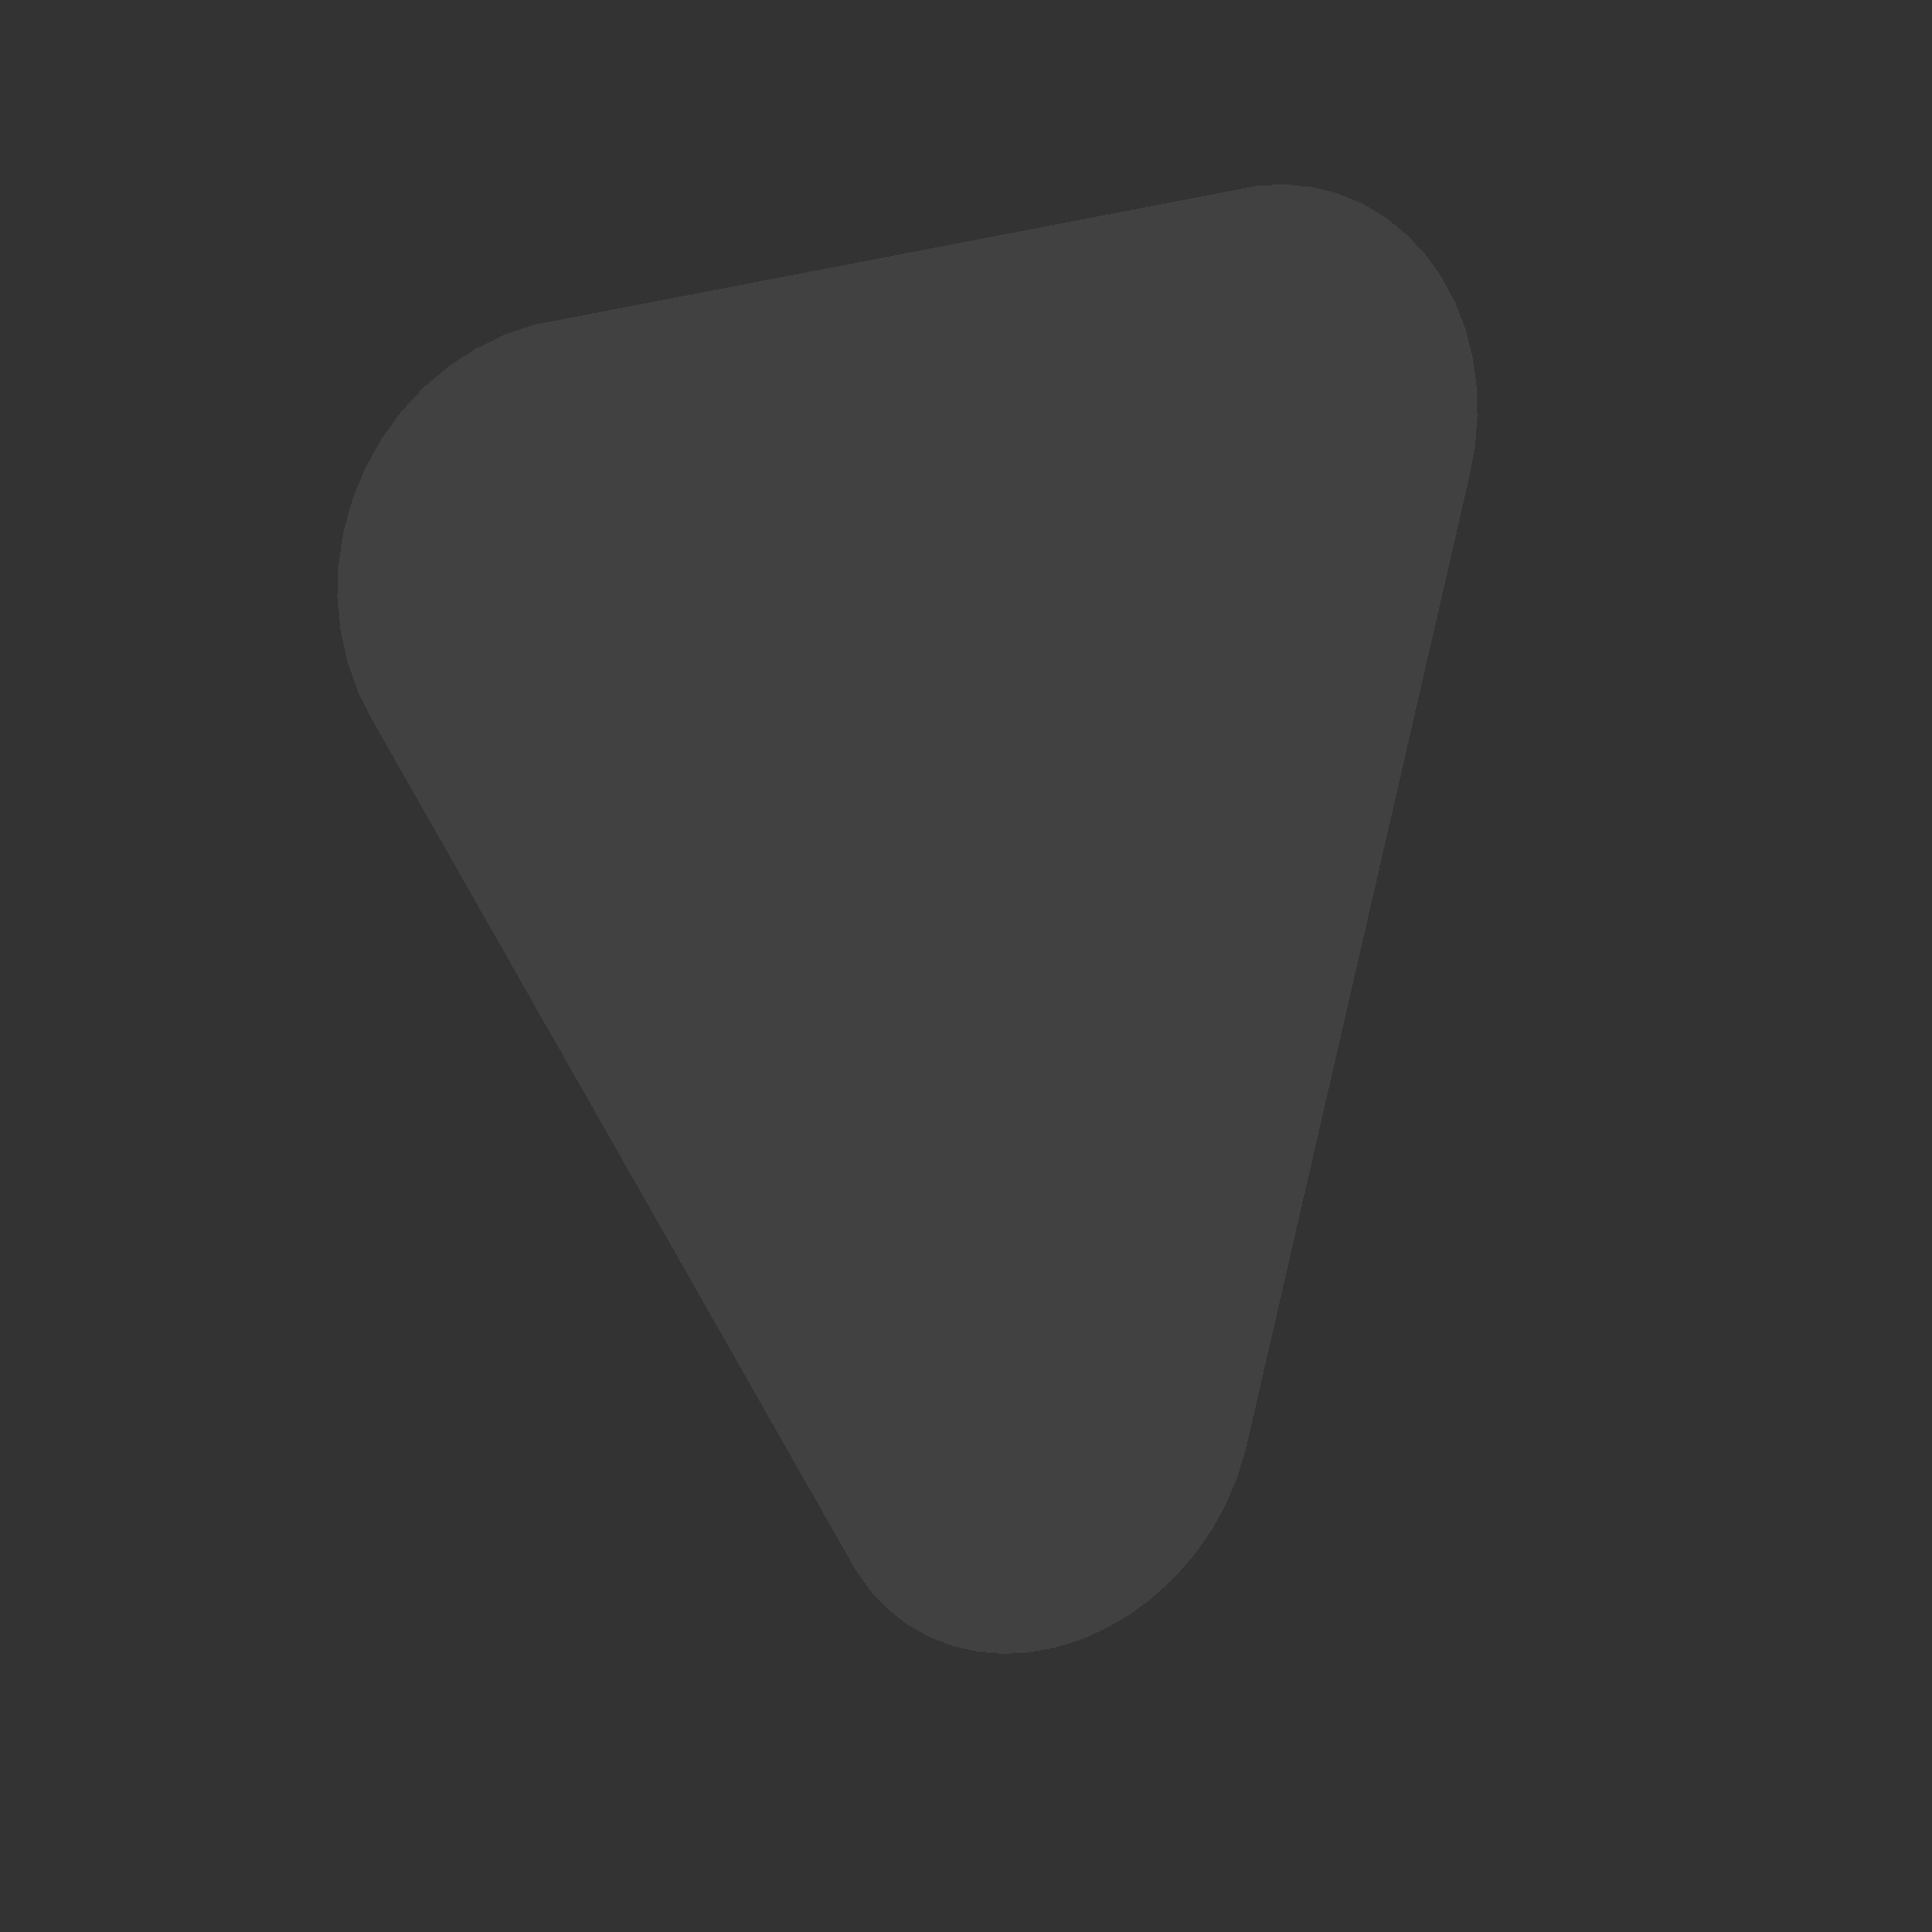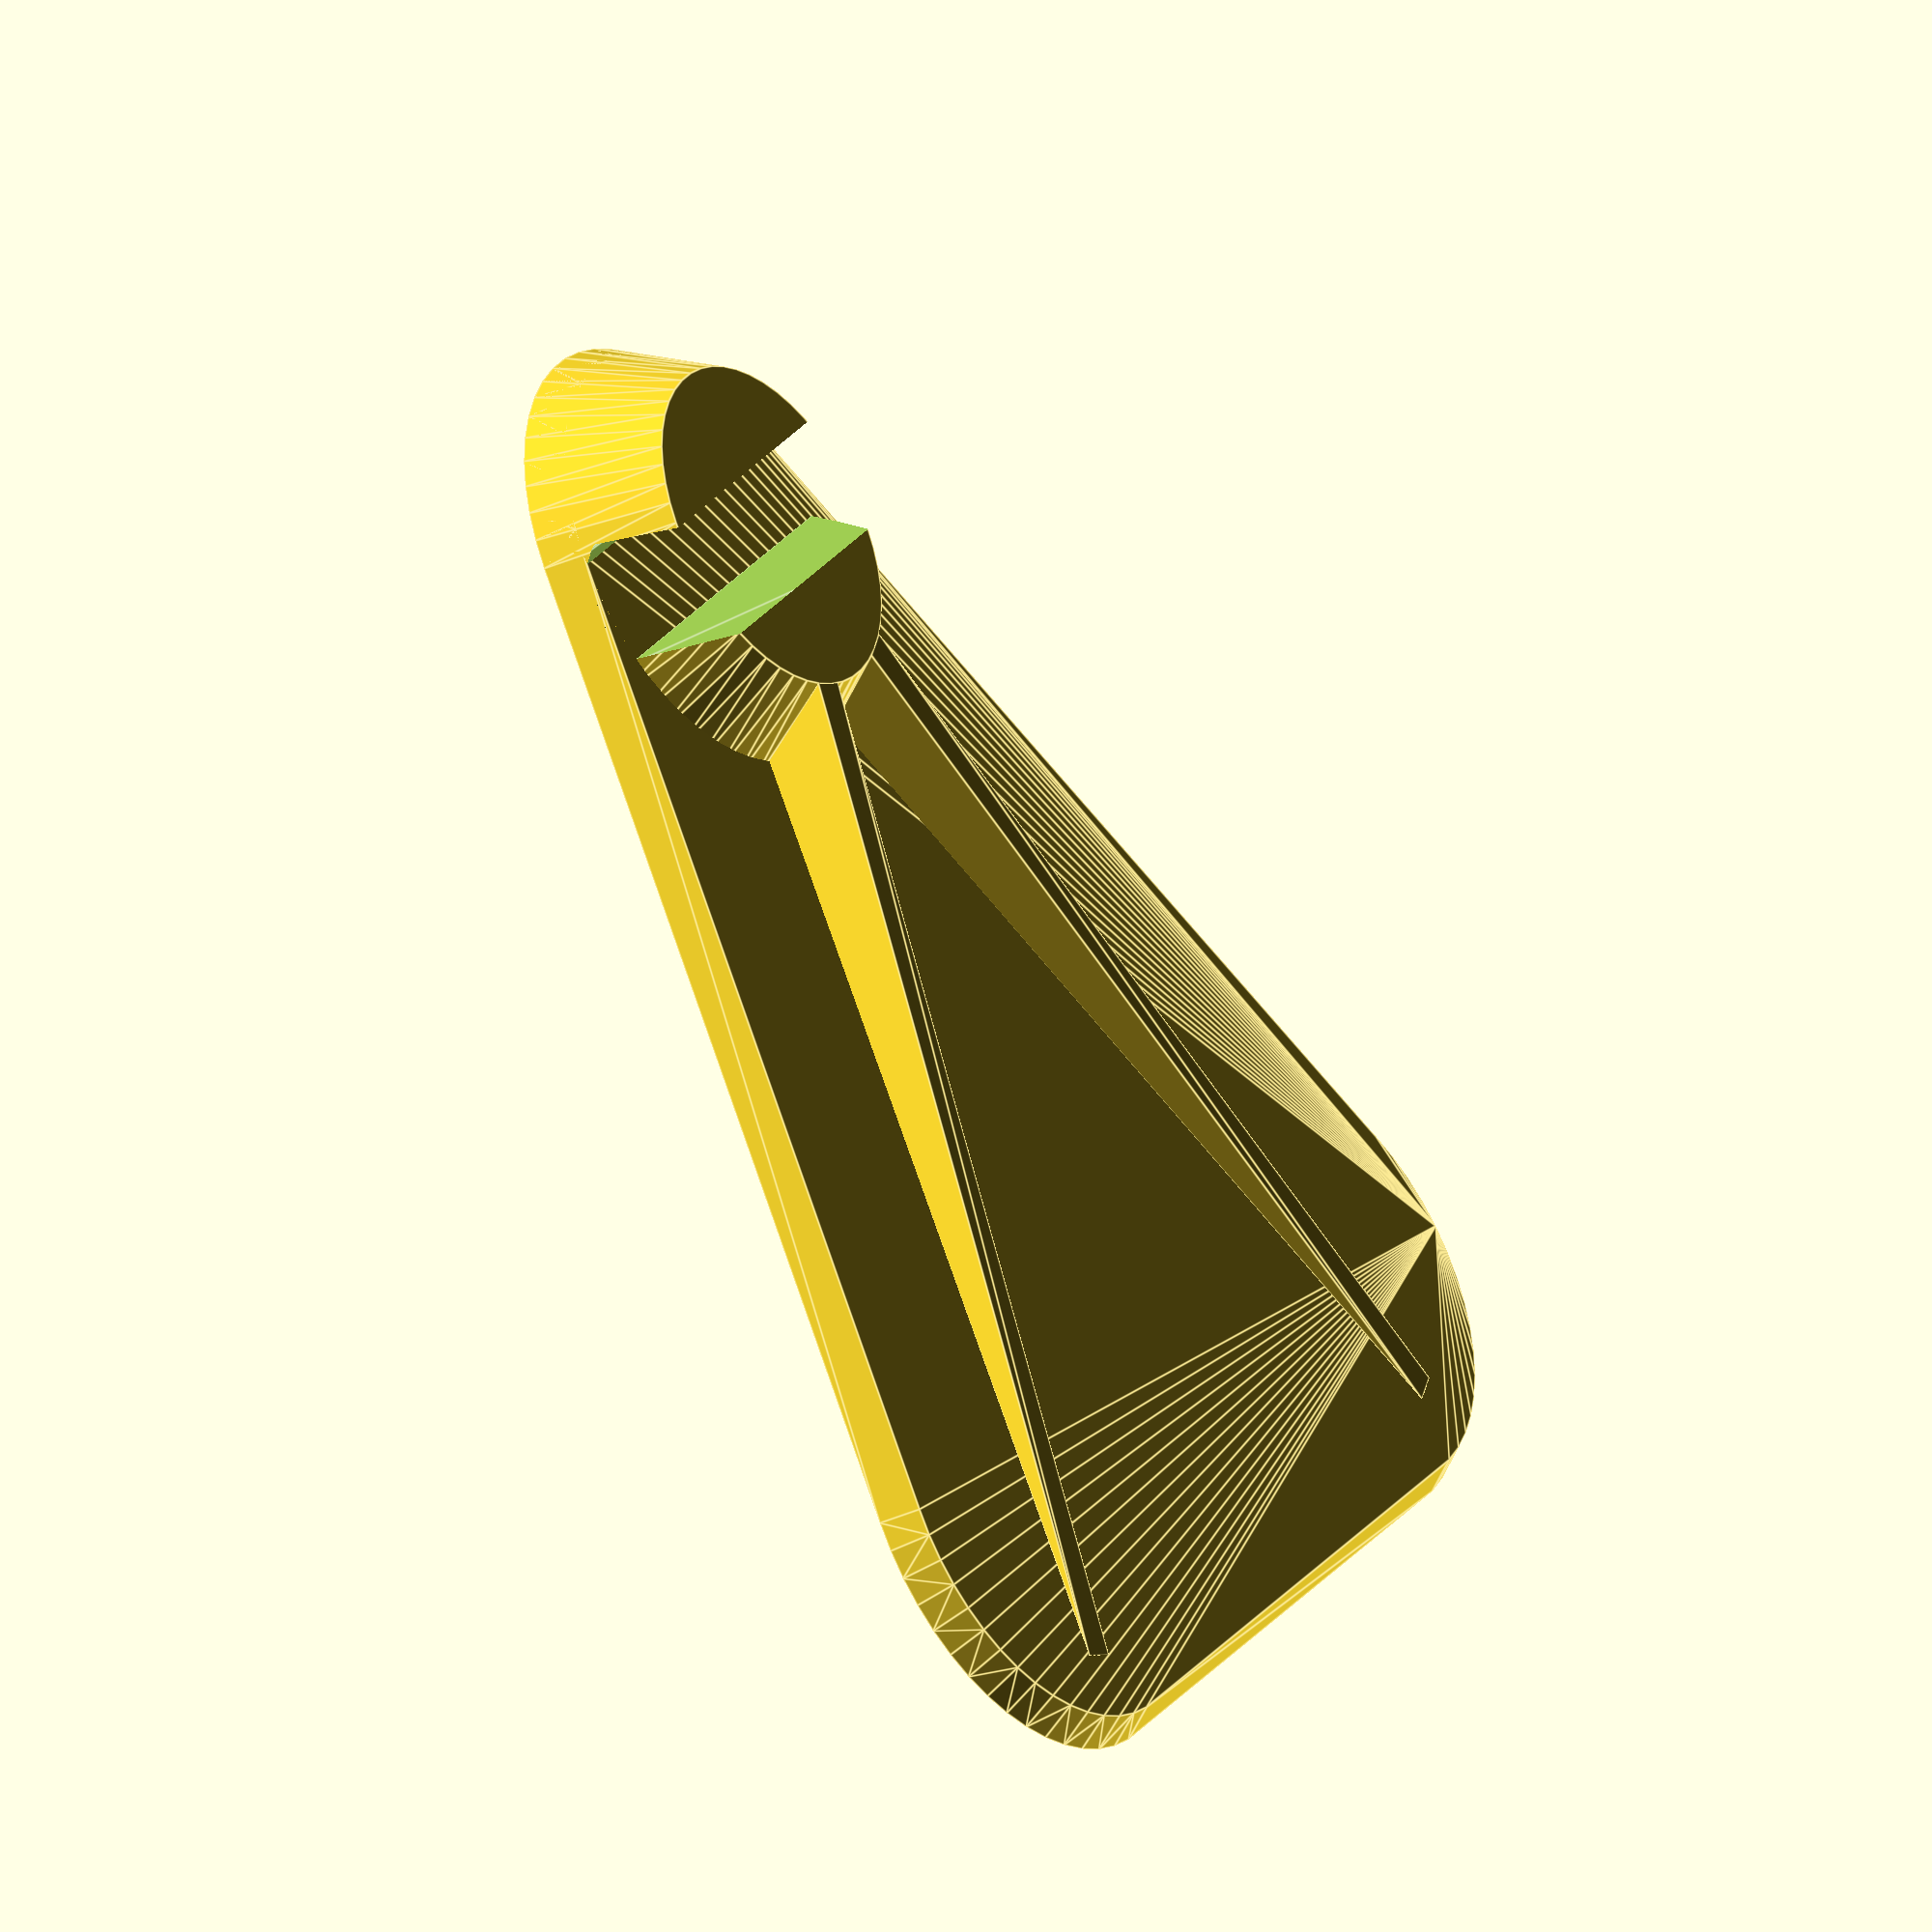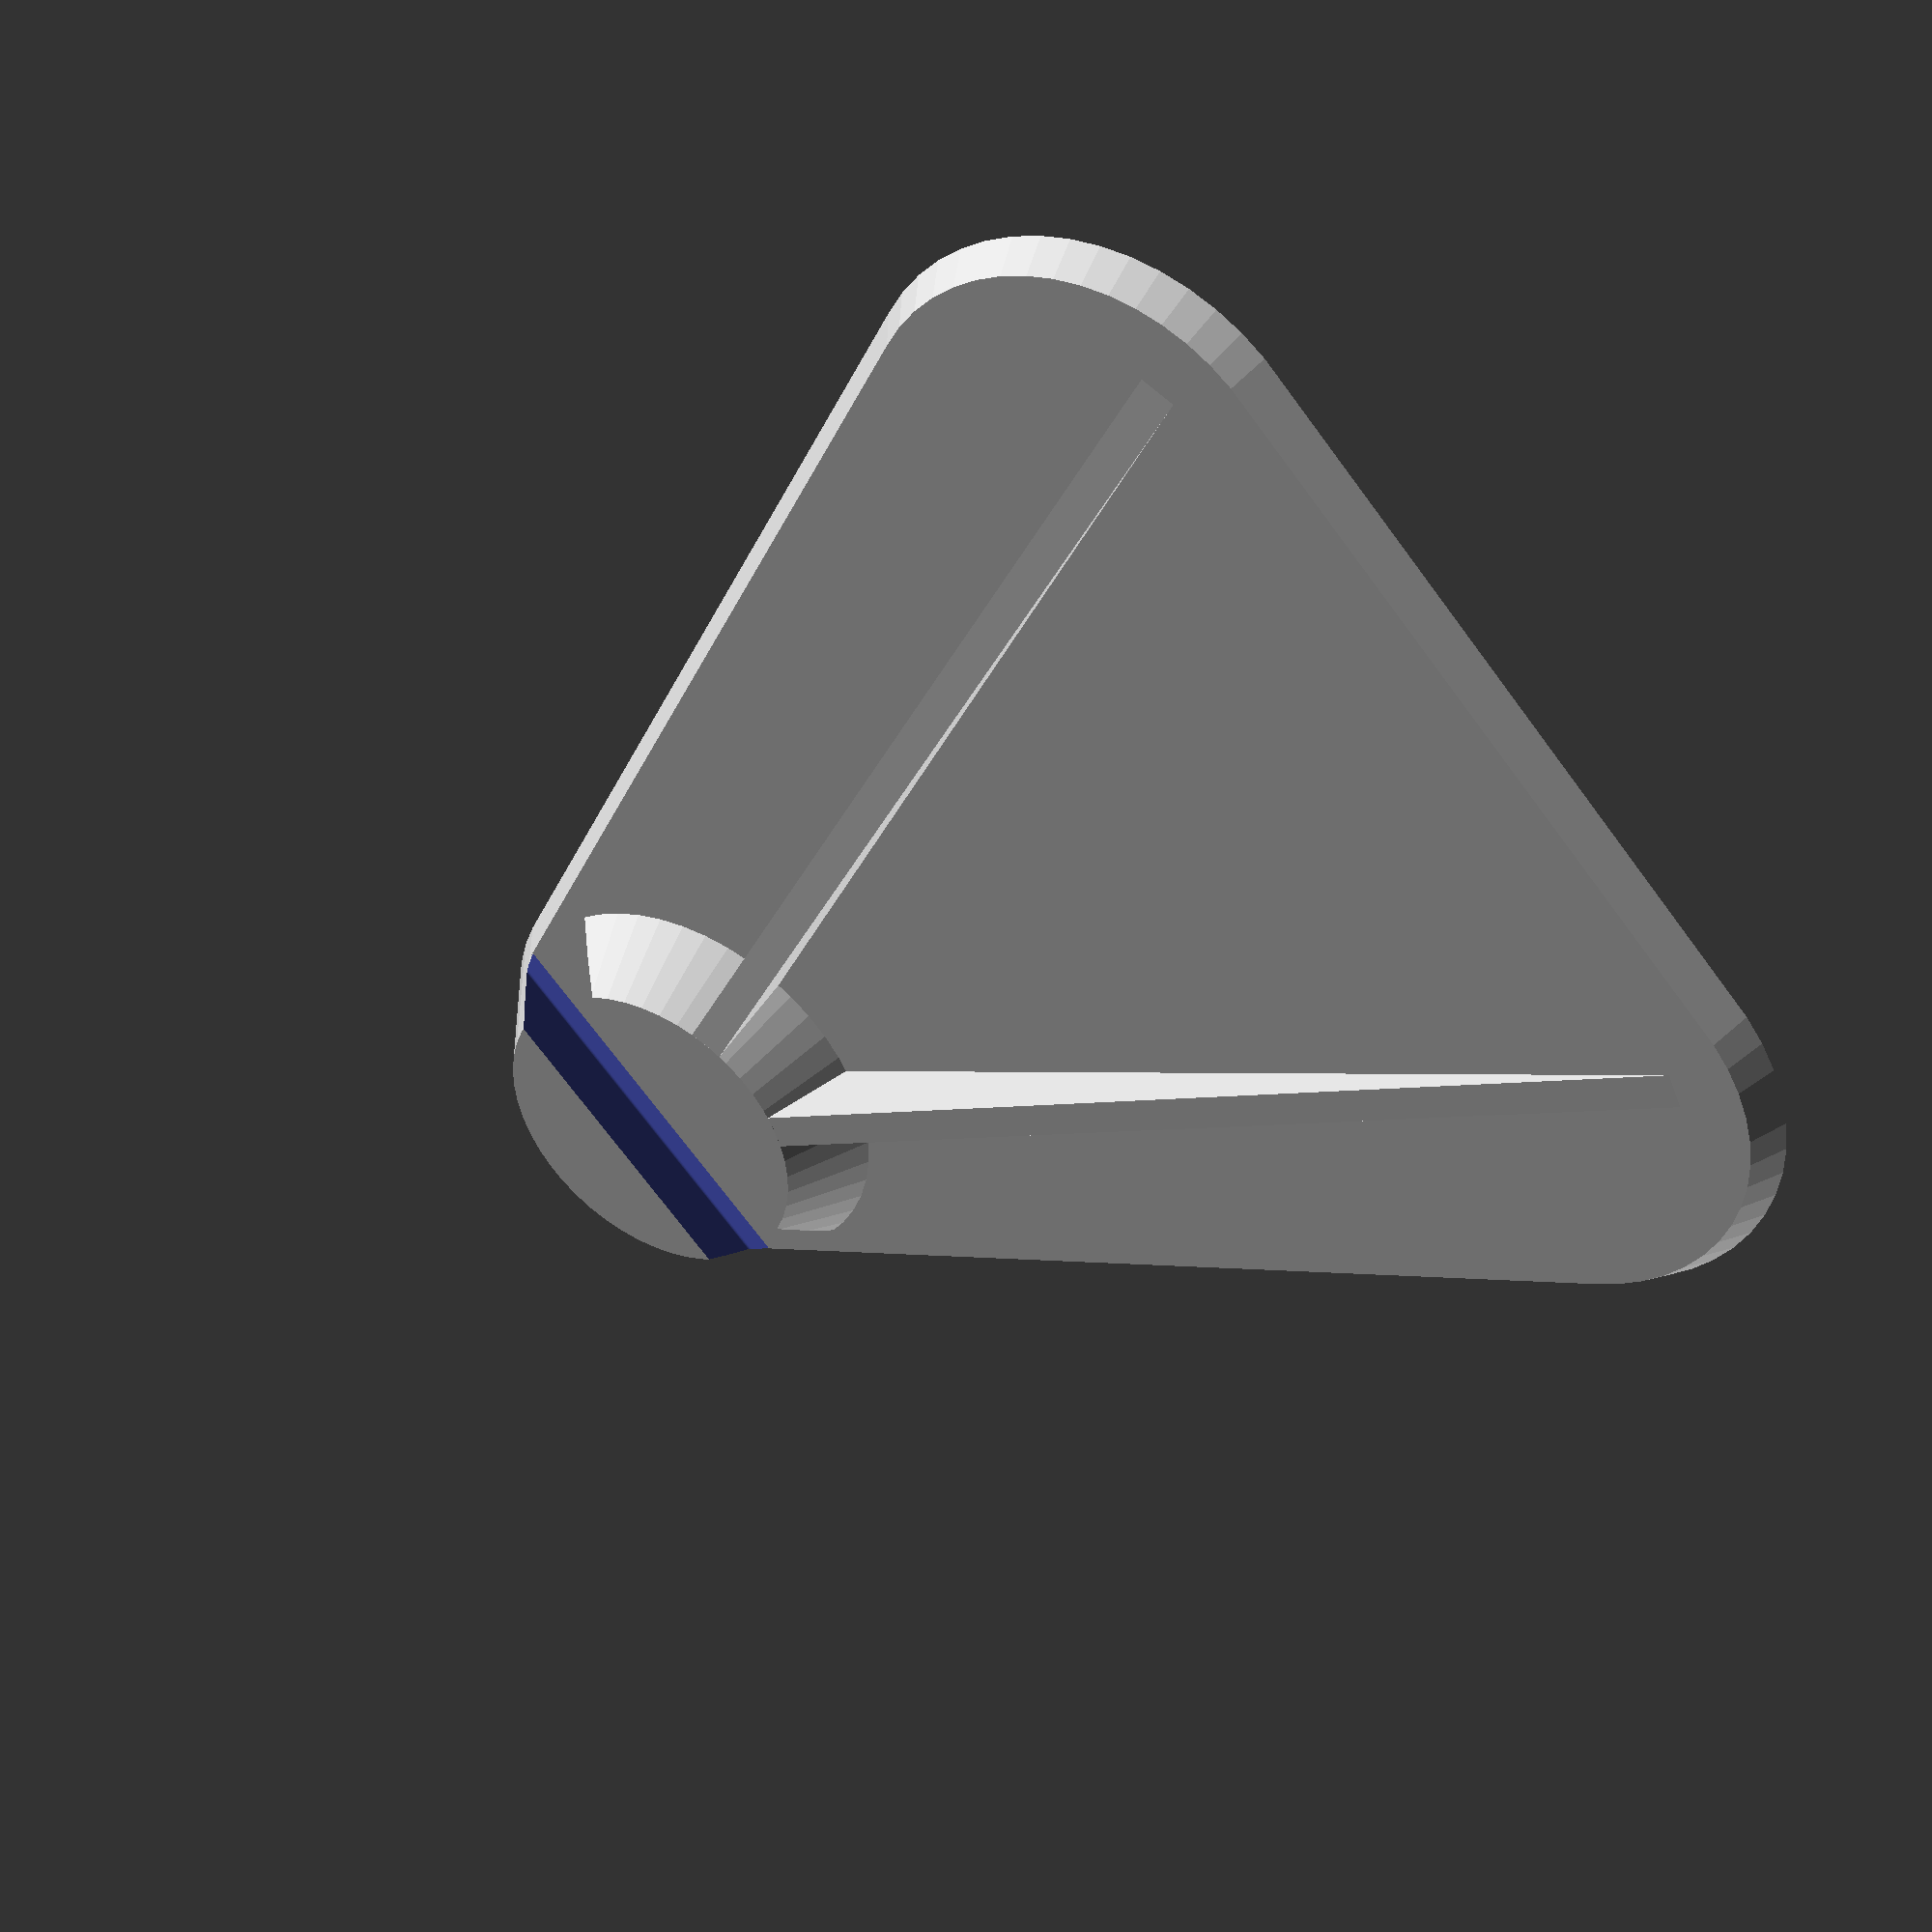
<openscad>
$fn=50;


/* [Dimensions] */
ttDia=40;
ttHght=10;
monOffset=[0,-5.5,3];
baseThick=3;
monTilt=20;
monOvDims=[192+187,235.5,9.5];;

spcng=0.25;

/* [Hidden] */
fudge=0.1;

turnTable();

*5translate(monOffset) rotate([-monTilt,0,0]) 
  translate([0,8,235.5/2]) rotate([90,0,0]) USBMon();

module turnTable(){
  flankAng=30;
  ttDia2=ttDia-(tan(flankAng)*ttHght)*2; //turntable upper Dia from flankAng
  basDia2=ttDia-(tan(flankAng)*baseThick)*2; //base upper Dia from flanAng
  
  YFudge= fudge/tan(flankAng);//fudge from flank Ang
  yDist= 100;//tan(monTilt)*monOvDims.y; //tan a = GK/AK
  beamPoly=[[basDia2/2-fudge,baseThick-YFudge],
            [yDist-(ttDia-basDia2)/2,baseThick],
            [ttDia2/2-fudge,ttHght]];
  
  monShapePoly=[[0,0],
                [1.5,0.5],[1.5,ttHght*2],
                [-7.6,ttHght*2],[-7.6,5.5/2]]; //section of usb Monitor for cutout
  
  *polygon(monShapePoly);
  
  for (ir=[-1,1]) rotate([90,0,90+ir*monTilt]) linear_extrude(3,center=true) polygon(beamPoly);
  hull(){ //the actual stand
    cylinder(d1=ttDia, d2=basDia2,h=baseThick);
    for (ix=[-1,1])
      translate([ix*(yDist-ttDia)/2,yDist-ttDia/2]) 
        cylinder(d1=ttDia,d2=basDia2,h=baseThick);
  }
  // the holder disc
  difference(){
    cylinder(d1=ttDia,d2=ttDia2, h=ttHght);
    translate(monOffset)
      rotate([90,-monTilt,-90]) linear_extrude(ttDia+fudge,center=true) 
        offset(spcng) polygon(monShapePoly);
  }
}

module USBMon(){
  backDim=[196+178,230];
  midDim=[192+187,235.5,8];
  frontDim=midDim-[1,1,6.5];
  backRad=2;
  midRad=(midDim.x-backDim.x)/2;
  sclMid=[midDim.x/backDim.x,midDim.y/backDim.y];
  sclFrnt=[frontDim.x/midDim.x,frontDim.y/midDim.y];
  
  linear_extrude(height=midDim.z,scale=sclMid) hull() for (ix=[-1,1],iy=[-1,1])
    translate([ix*(backDim.x/2-backRad),iy*(backDim.y/2-backRad)]) circle(backRad);
  translate([0,0,midDim.z]) linear_extrude(height=frontDim.z,scale=sclFrnt) 
    hull() for (ix=[-1,1],iy=[-1,1])
      translate([ix*(midDim.x/2-backRad),iy*(midDim.y/2-backRad)]) circle(backRad);
}
</openscad>
<views>
elev=165.2 azim=187.1 roll=25.6 proj=p view=solid
elev=217.2 azim=308.9 roll=230.3 proj=o view=edges
elev=139.5 azim=226.7 roll=150.7 proj=p view=solid
</views>
